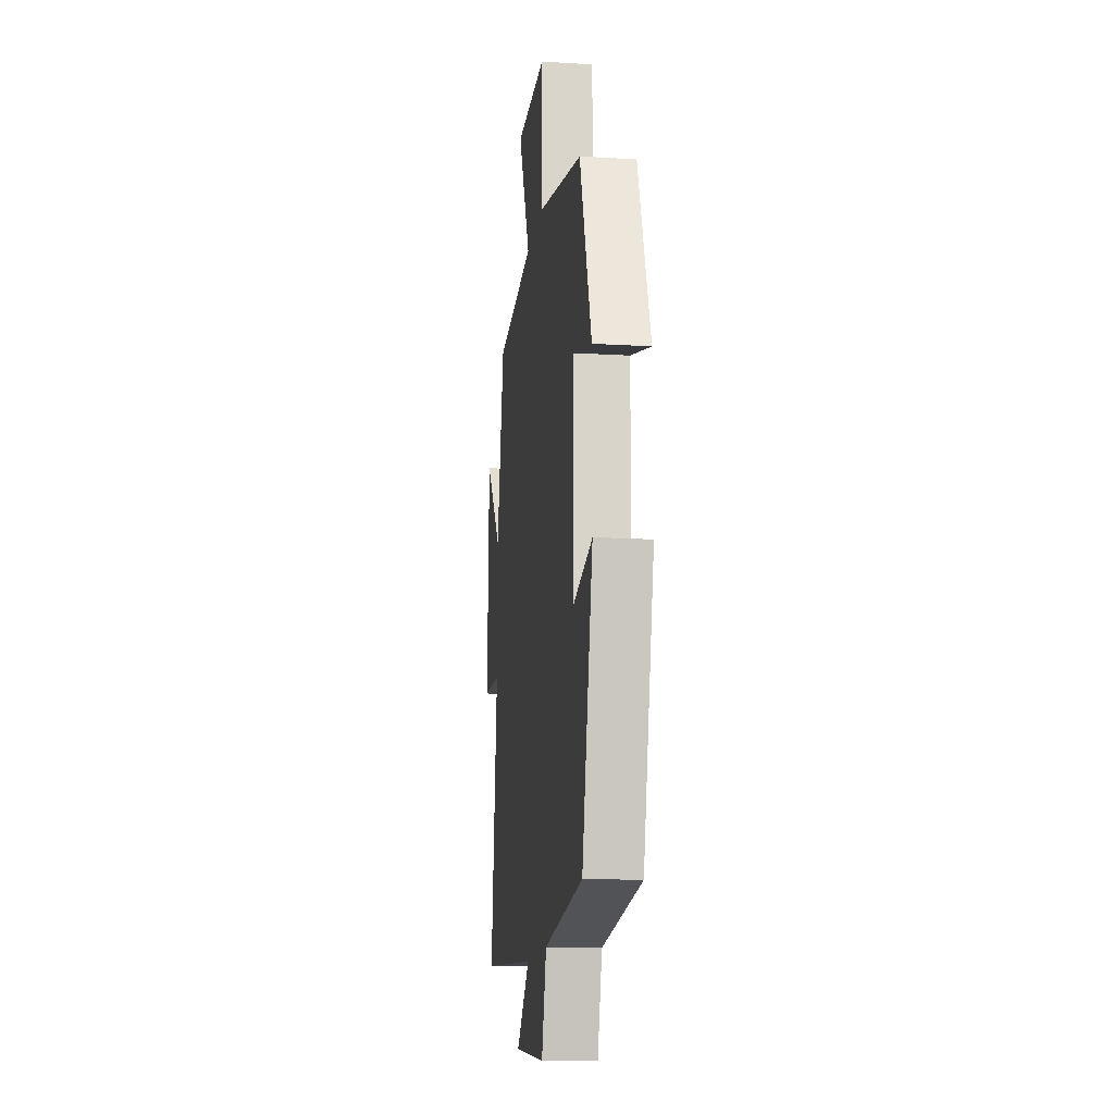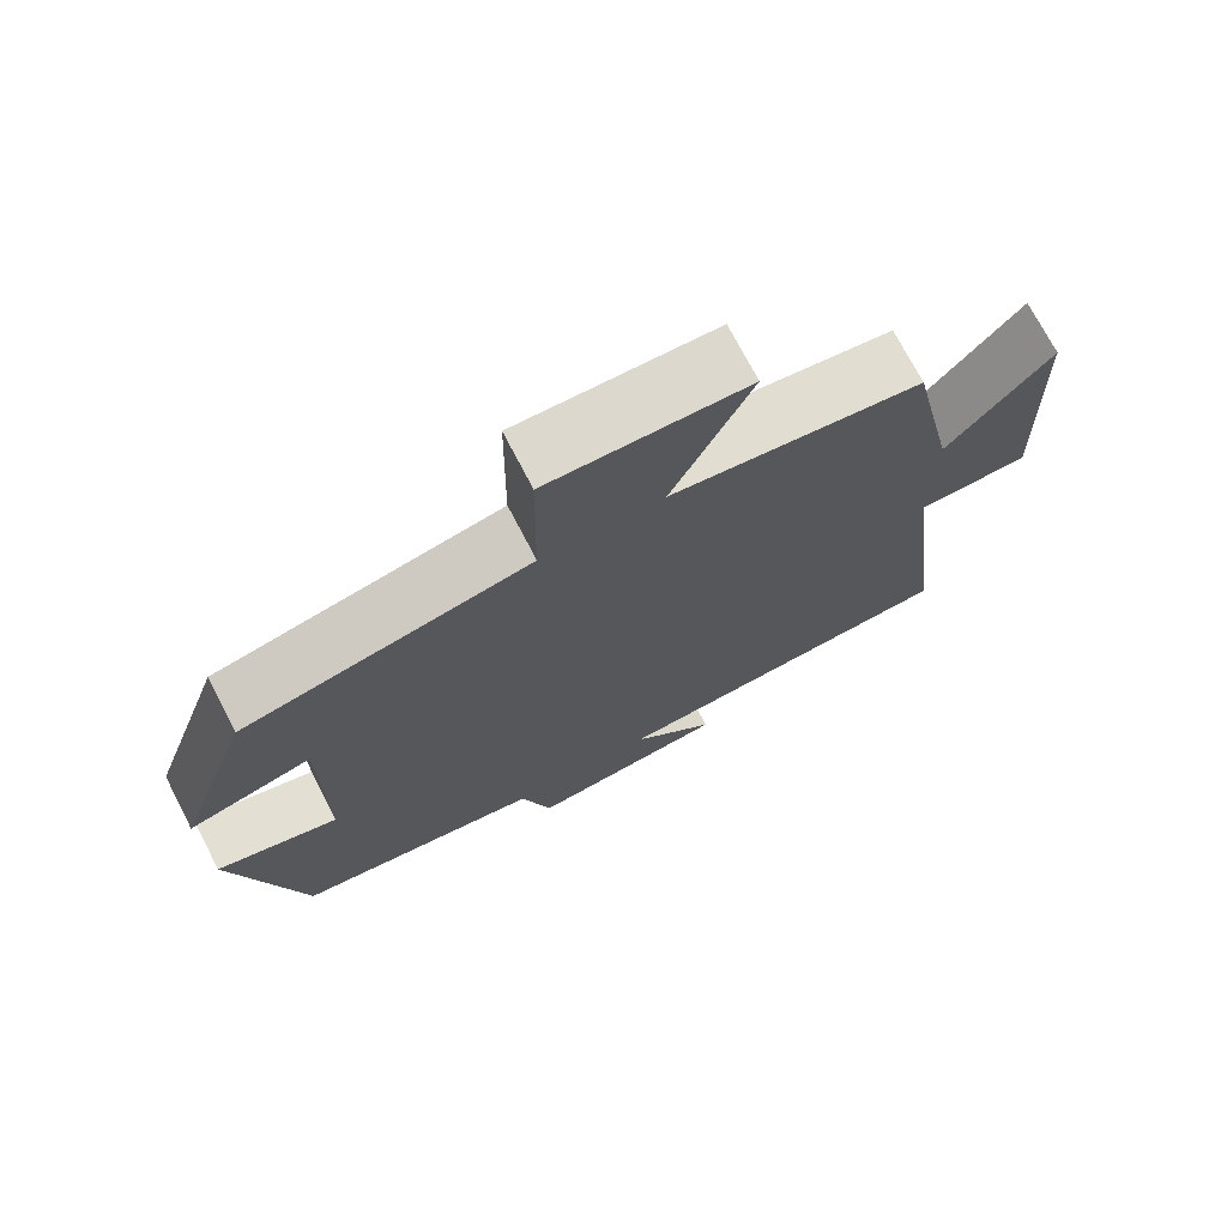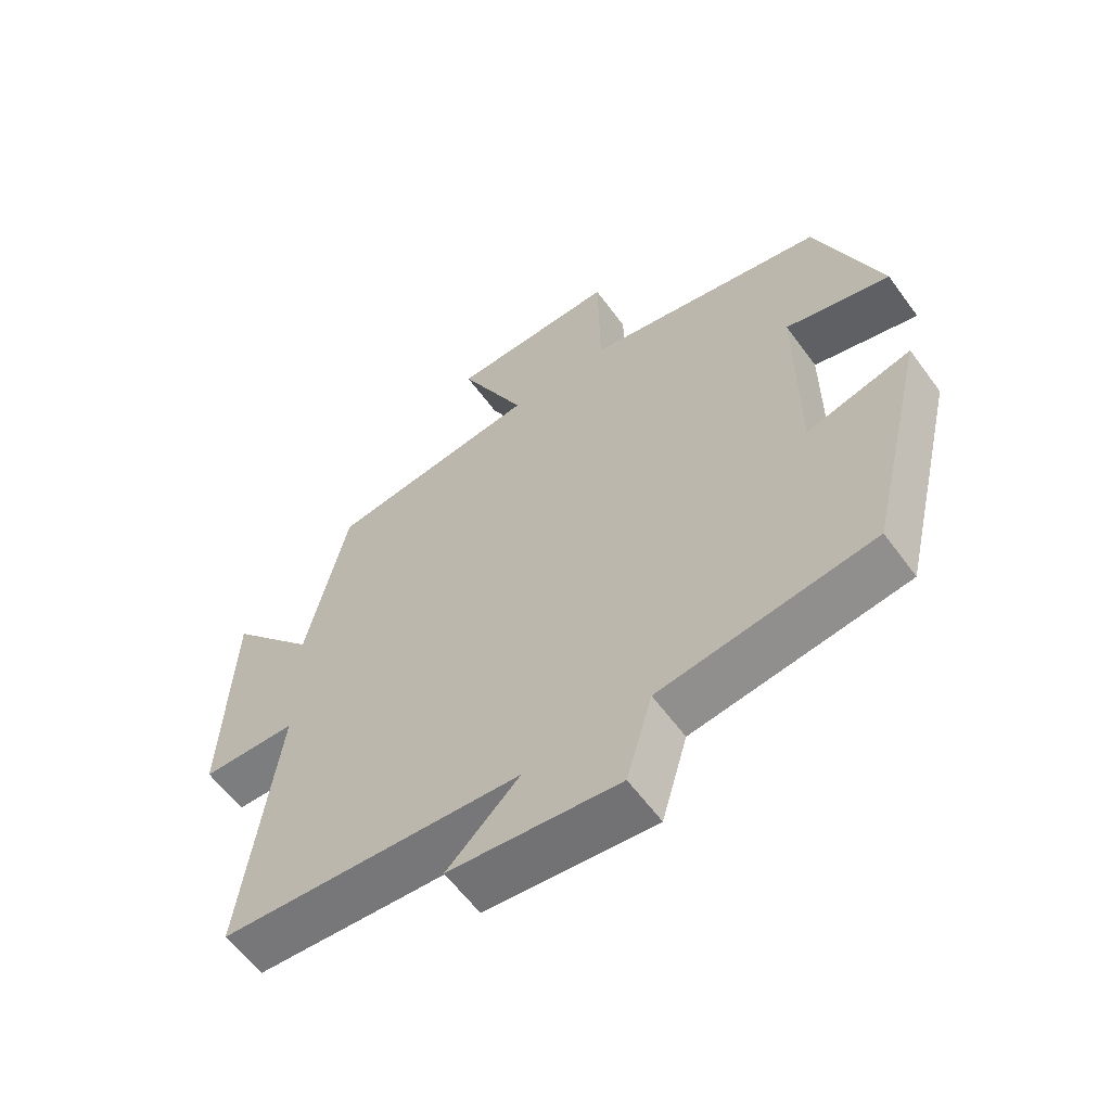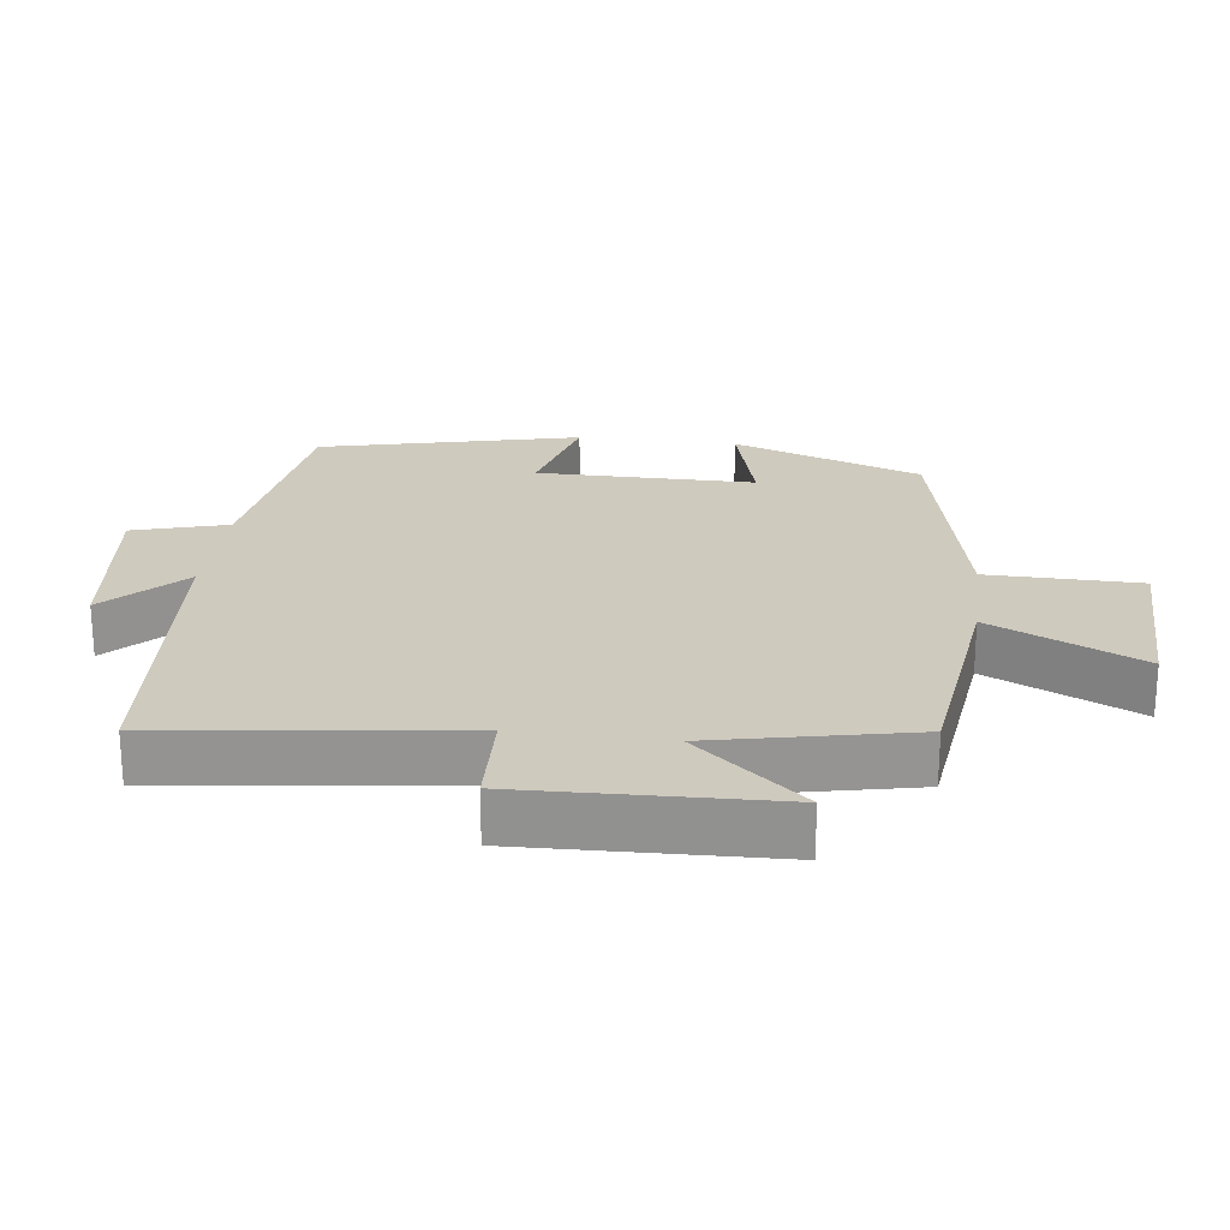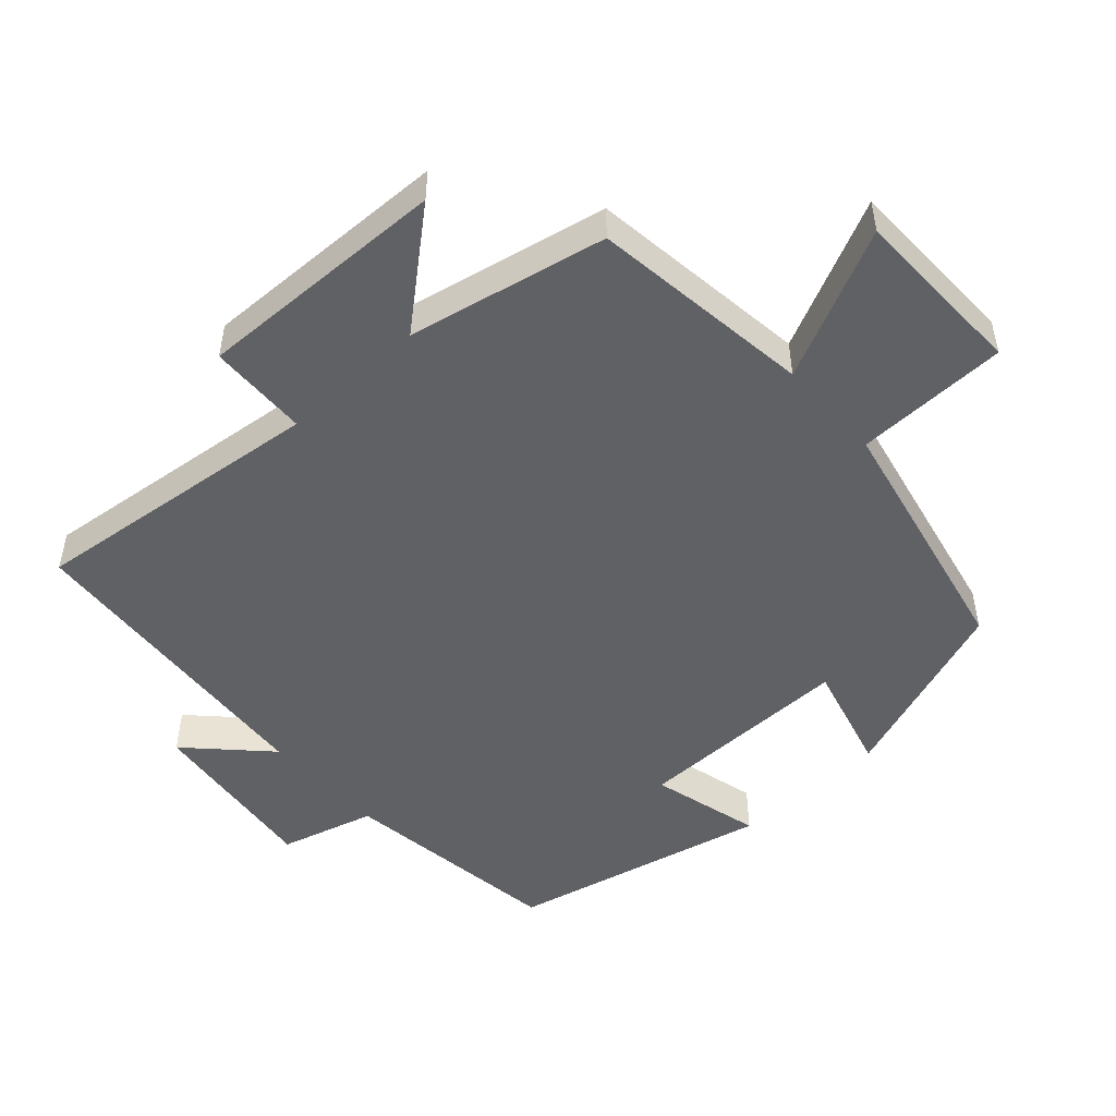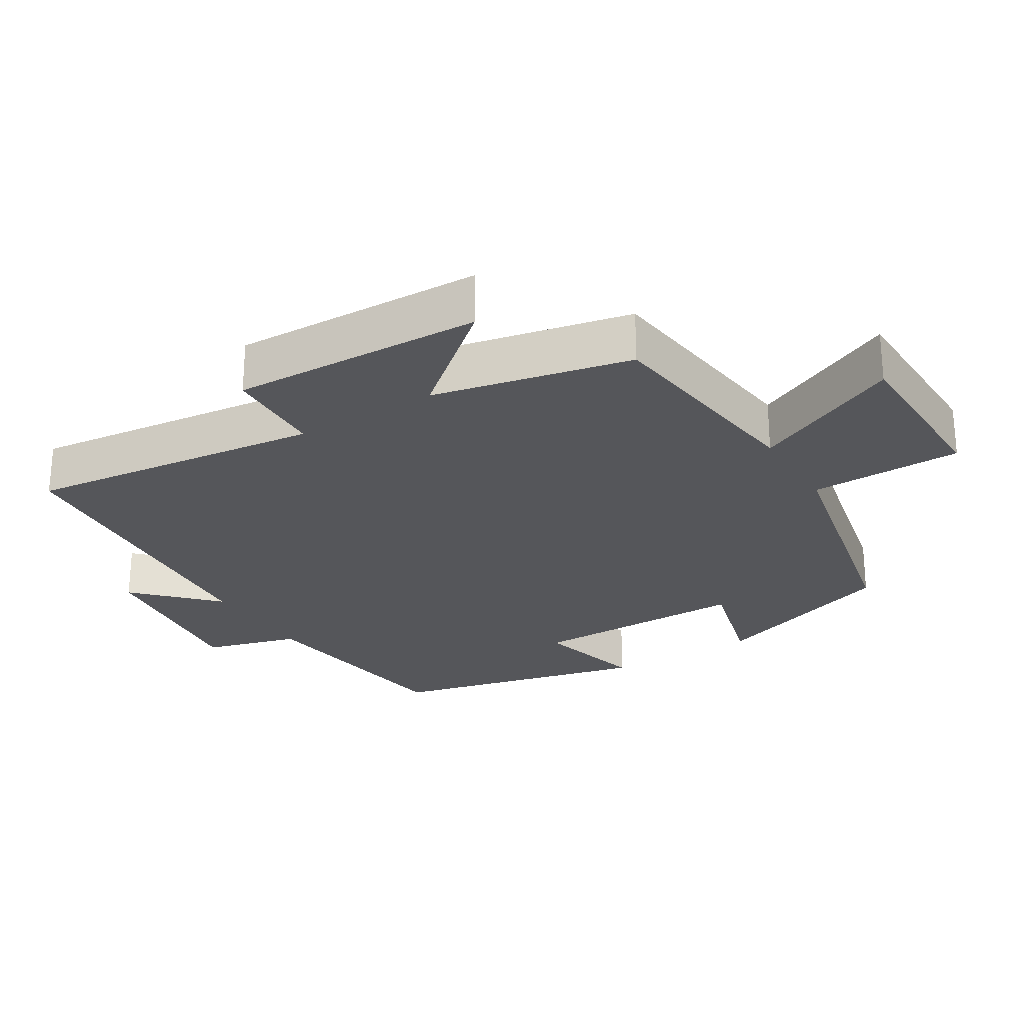
<metadata>
{"format":"obj","ext":"obj","renderer":"f3d","projection":"perspective","resolution":1024,"background":"white","views":[{"elev":-14.5,"azim":82.5,"up":"+Z"},{"elev":72.9,"azim":152.6,"up":"+Z"},{"elev":-60.3,"azim":36.1,"up":"+Z"},{"elev":23.2,"azim":-82.8,"up":"+Y"},{"elev":-50.0,"azim":-47.6,"up":"+Y"},{"elev":-25.9,"azim":-58.4,"up":"+Y"}]}
</metadata>
<code>
v -0.551 0.07 -0.464
v -0.5 0.07 -0.038
v -0.644 0.07 -0.033
v -0.632 0.07 0.331
v -0.5 0.07 0.174
v -0.439 0.07 0.46
v -0.118 0.07 0.5
v -0.219 0.07 0.716
v 0.035 0.07 0.72
v 0.038 0.07 0.5
v 0.404 0.07 0.42
v 0.5 0.07 0.147
v 0.342 0.07 0.19
v 0.342 0.07 -0.124
v 0.5 0.07 -0.083
v 0.411 0.07 -0.456
v 0.09 0.07 -0.5
v 0.051 0.07 -0.636
v -0.205 0.07 -0.606
v -0.096 0.07 -0.5
v -0.551 0 -0.464
v -0.5 0 -0.038
v -0.644 0 -0.033
v -0.632 0 0.331
v -0.5 0 0.174
v -0.439 0 0.46
v -0.118 0 0.5
v -0.219 0 0.716
v 0.035 0 0.72
v 0.038 0 0.5
v 0.404 0 0.42
v 0.5 0 0.147
v 0.342 0 0.19
v 0.342 0 -0.124
v 0.5 0 -0.083
v 0.411 0 -0.456
v 0.09 0 -0.5
v 0.051 0 -0.636
v -0.205 0 -0.606
v -0.096 0 -0.5
f 17 18 19 20
f 17 20 1 2
f 14 15 16 17
f 13 14 17 2
f 10 11 12 13
f 10 13 2 3
f 7 8 9 10
f 5 6 7 10
f 5 10 3
f 3 4 5
f 40 39 38 37
f 22 21 40 37
f 37 36 35 34
f 22 37 34 33
f 33 32 31 30
f 23 22 33 30
f 30 29 28 27
f 30 27 26 25
f 23 30 25
f 25 24 23
f 1 21 22 2
f 2 22 23 3
f 3 23 24 4
f 4 24 25 5
f 5 25 26 6
f 6 26 27 7
f 7 27 28 8
f 8 28 29 9
f 9 29 30 10
f 10 30 31 11
f 11 31 32 12
f 12 32 33 13
f 13 33 34 14
f 14 34 35 15
f 15 35 36 16
f 16 36 37 17
f 17 37 38 18
f 18 38 39 19
f 19 39 40 20
f 20 40 21 1

</code>
